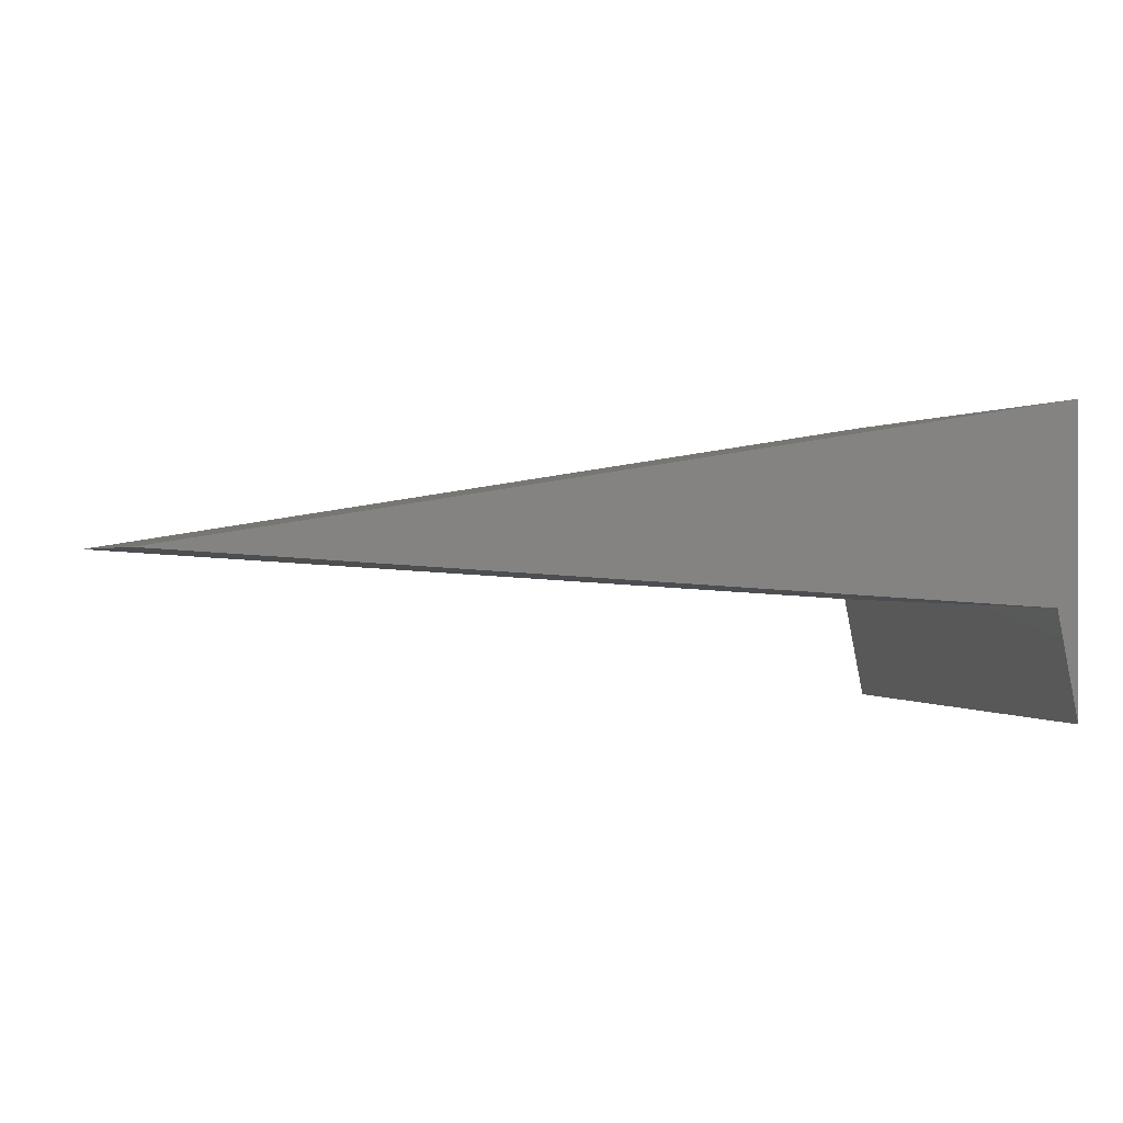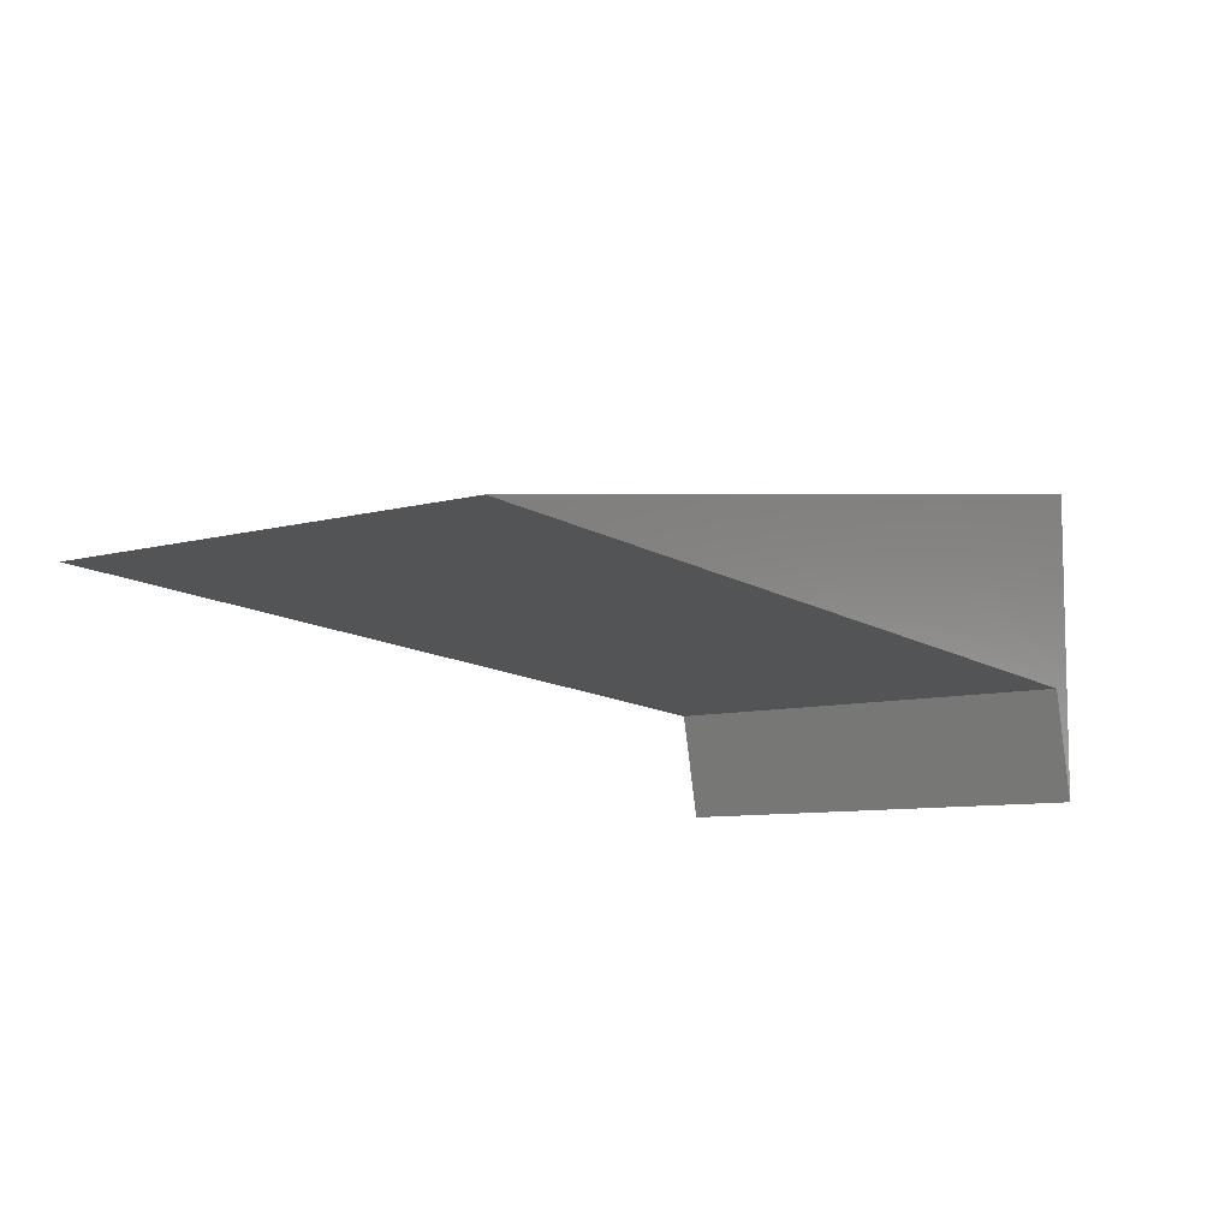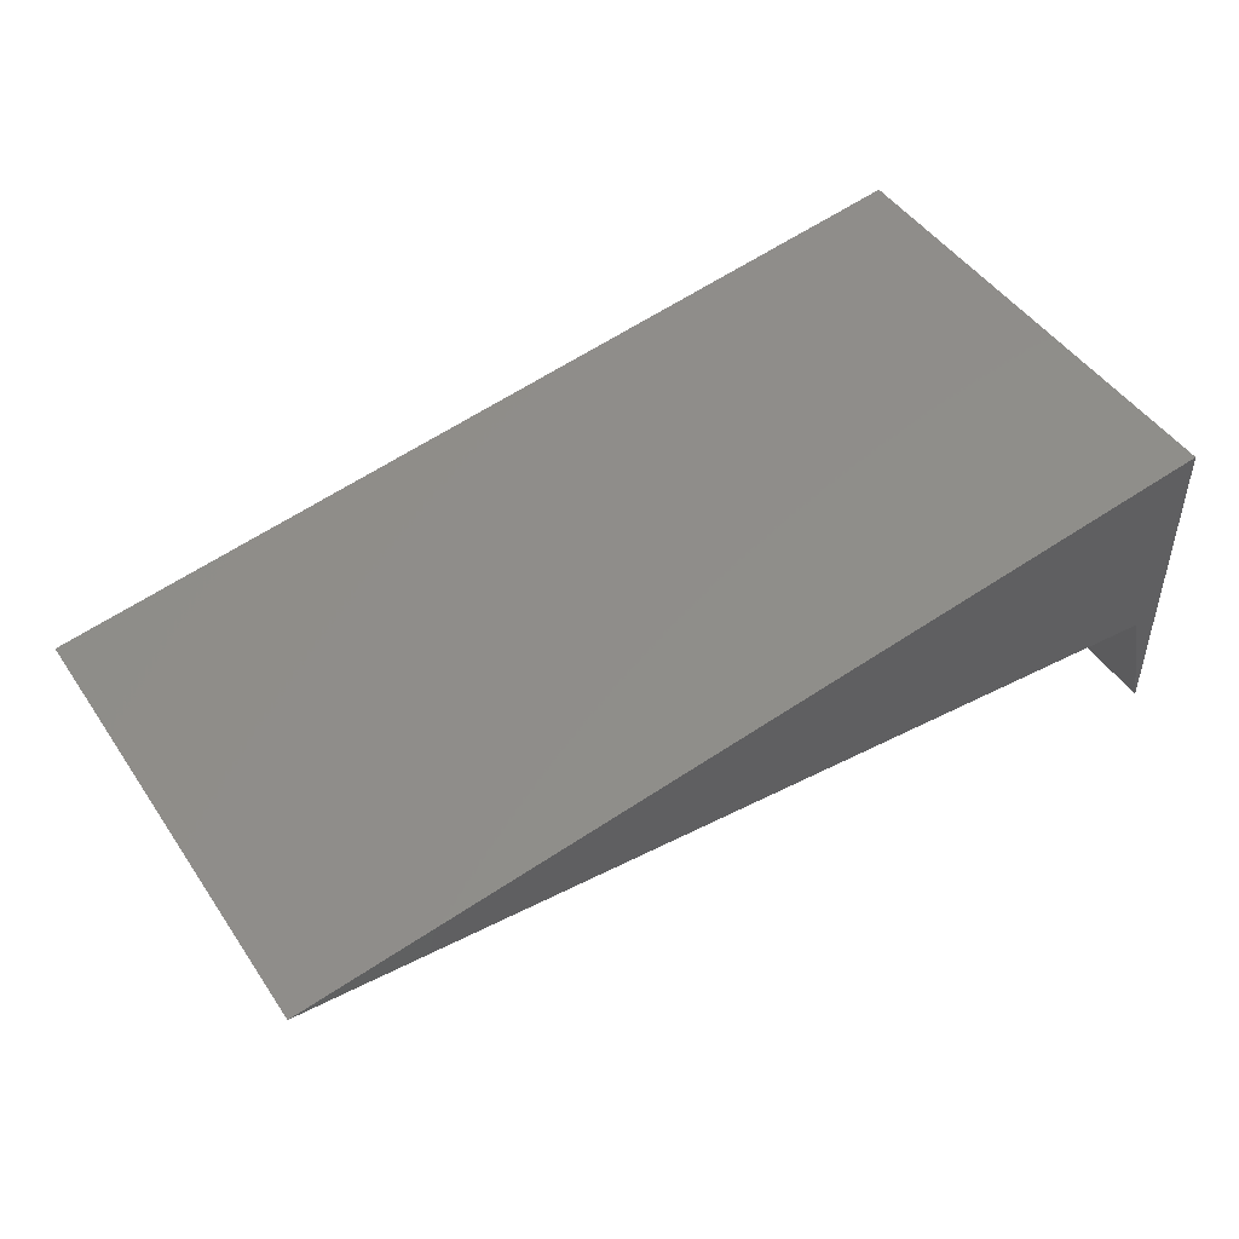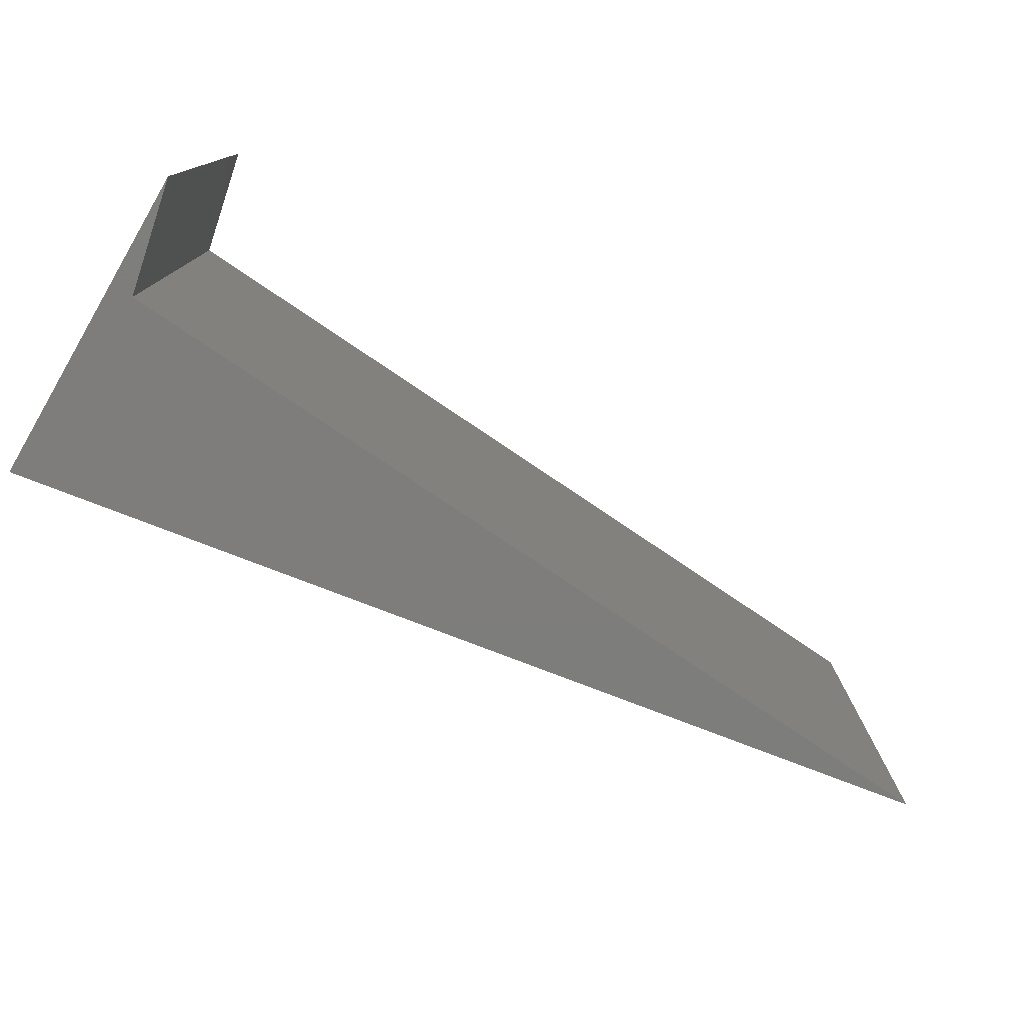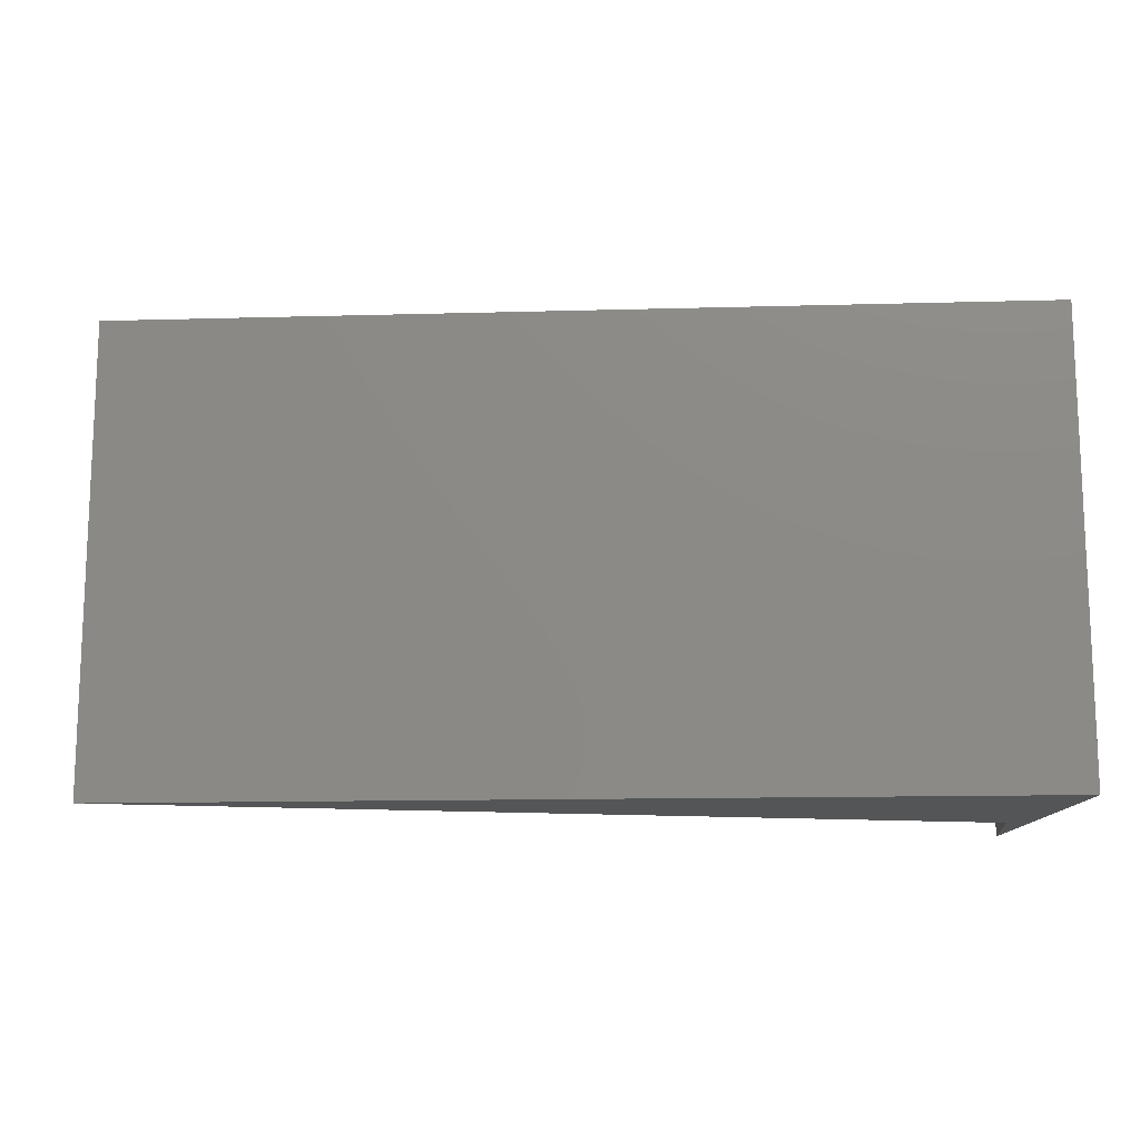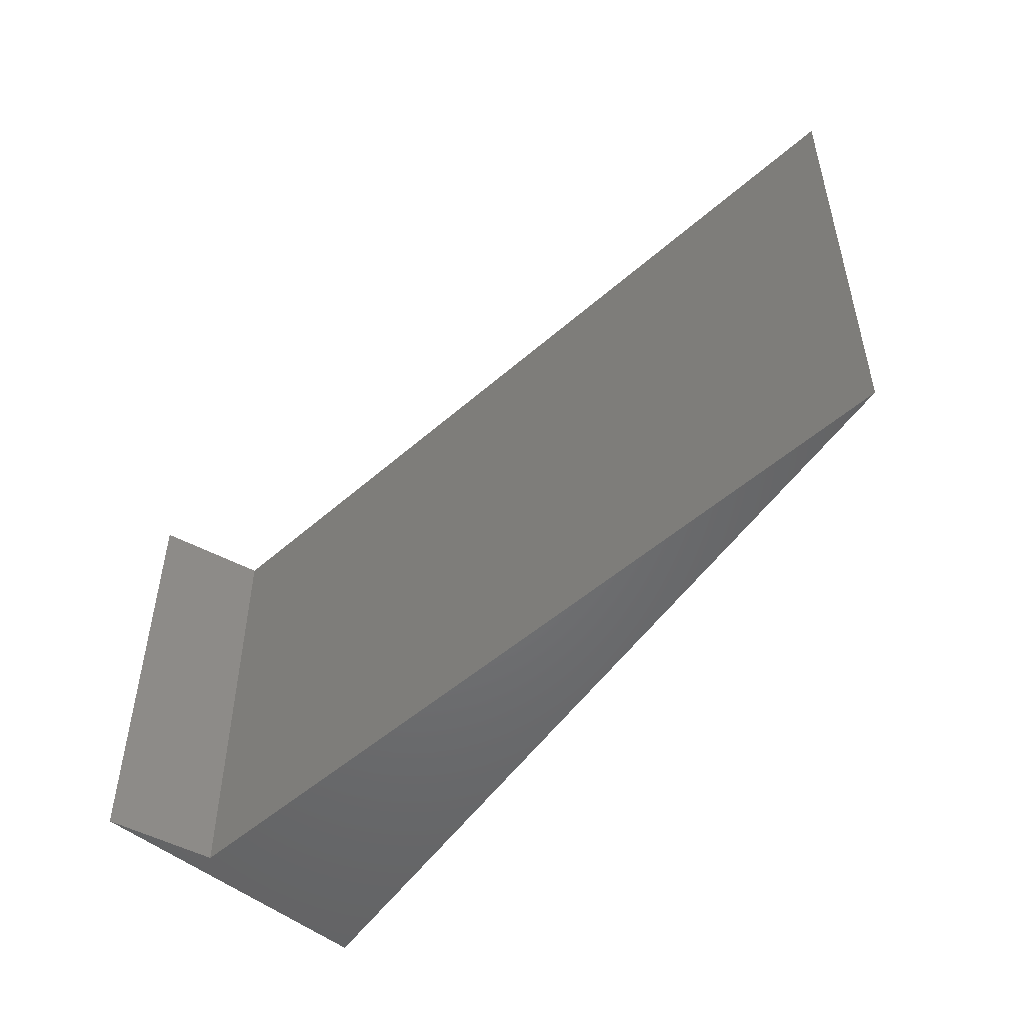
<metadata>
{"format":"stl","ext":"stl","renderer":"f3d","projection":"perspective","resolution":1024,"background":"white","views":[{"elev":0.1,"azim":161.7,"up":"+Y"},{"elev":-8.3,"azim":127.4,"up":"+Y"},{"elev":47.1,"azim":147.6,"up":"+Y"},{"elev":-77.0,"azim":-30.3,"up":"+Z"},{"elev":-13.7,"azim":174.4,"up":"+Z"},{"elev":-50.2,"azim":47.8,"up":"+Z"}]}
</metadata>
<code>
# stl→obj: 8 verts, 12 faces
v 0.98 0.185 0
v -0.98 0.5 0
v -0.98 0.5 1
v 0.98 0.185 1
v -0.93 0.06 0
v -0.93 0.06 1
v -0.98 -0.185 1
v -0.98 -0.185 0
f 1 2 3
f 1 3 4
f 5 1 4
f 5 4 6
f 5 7 8
f 5 6 7
f 8 3 2
f 8 7 3
f 2 5 8
f 1 5 2
f 3 7 6
f 4 3 6

</code>
